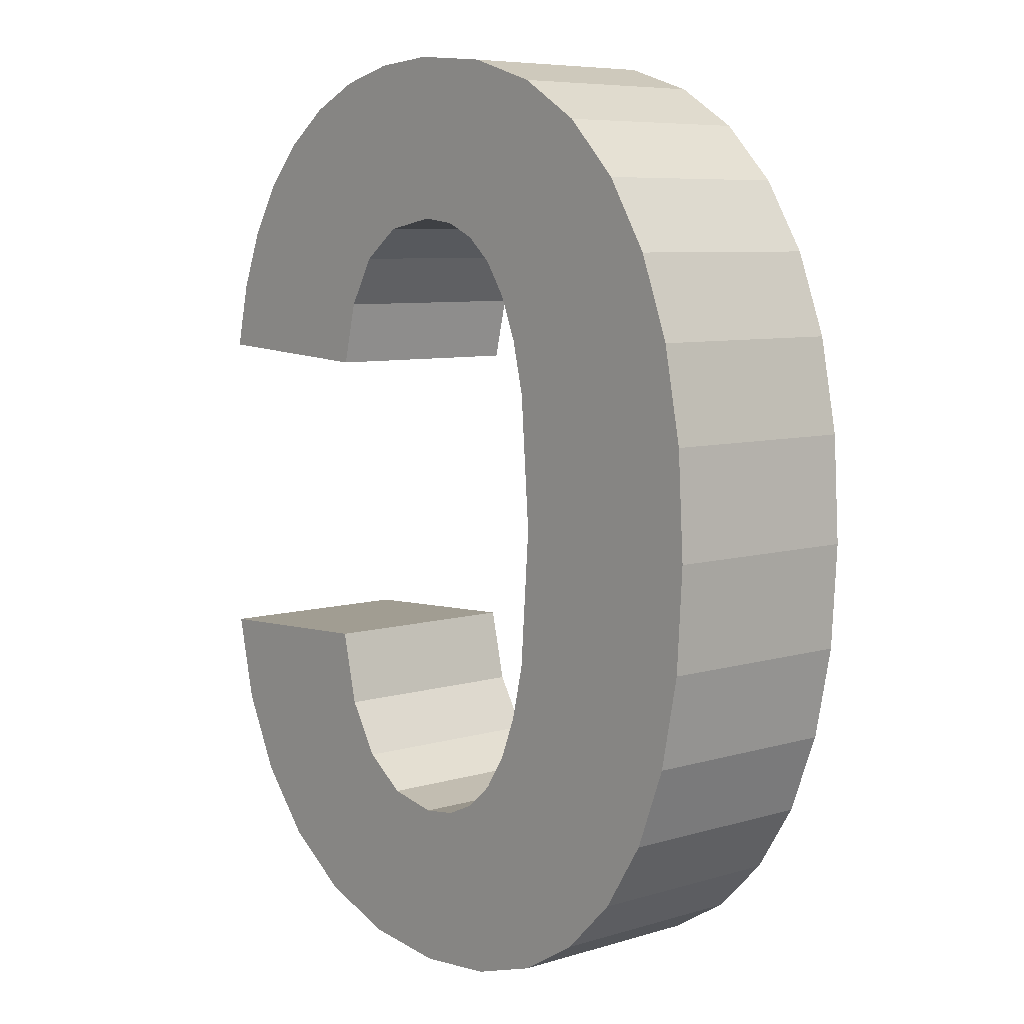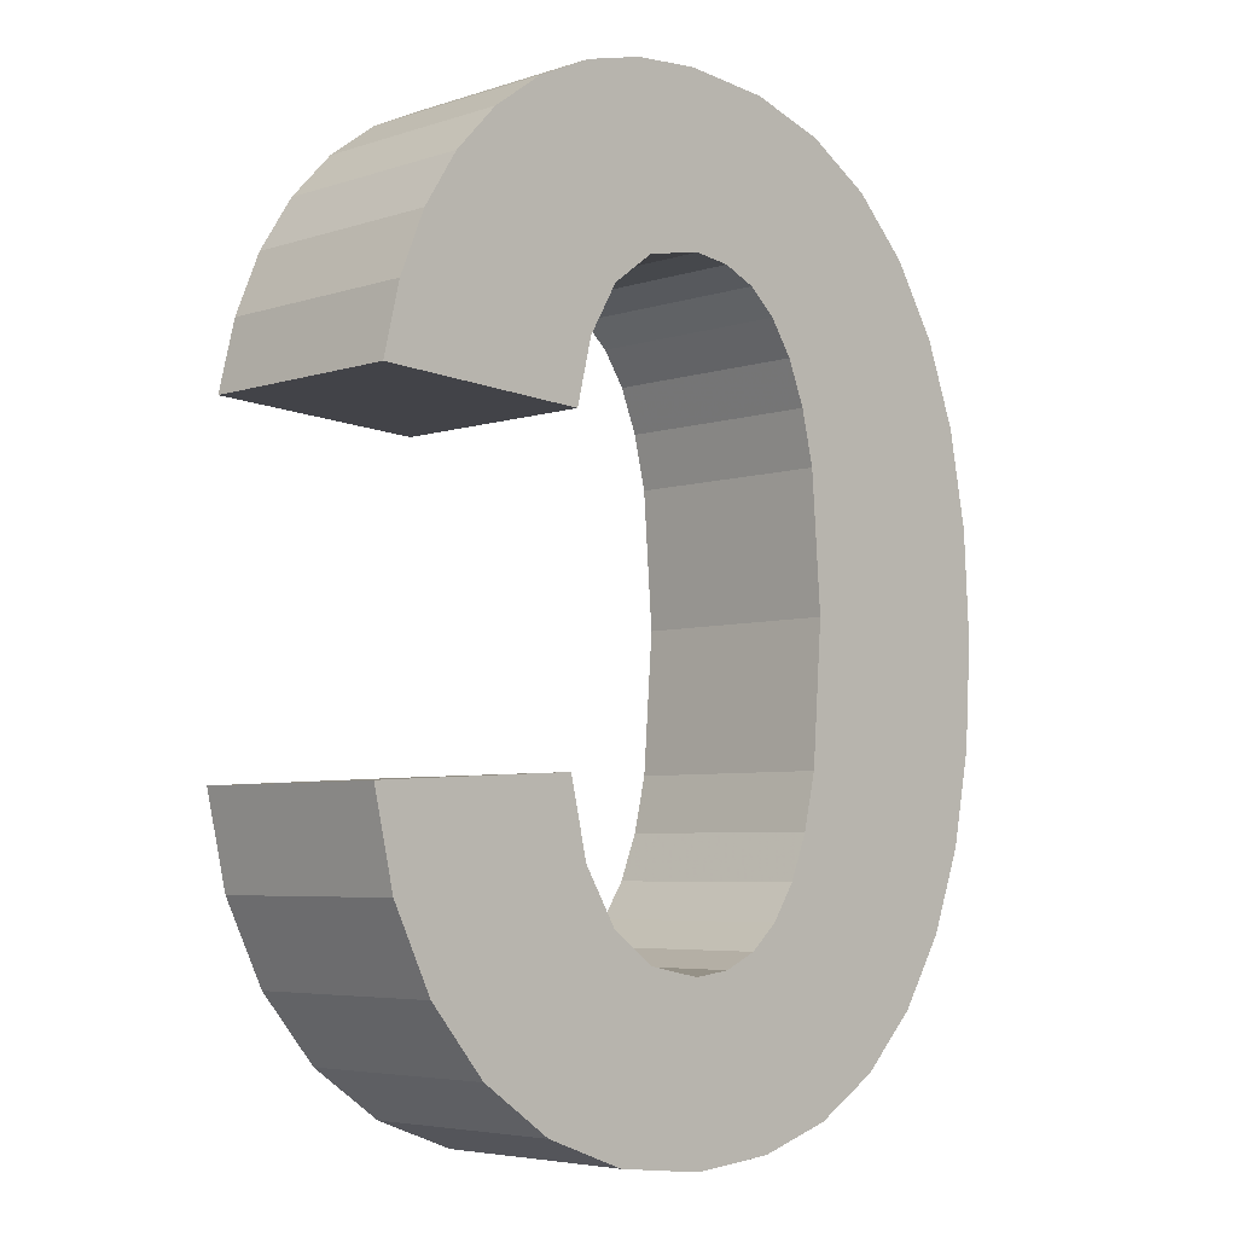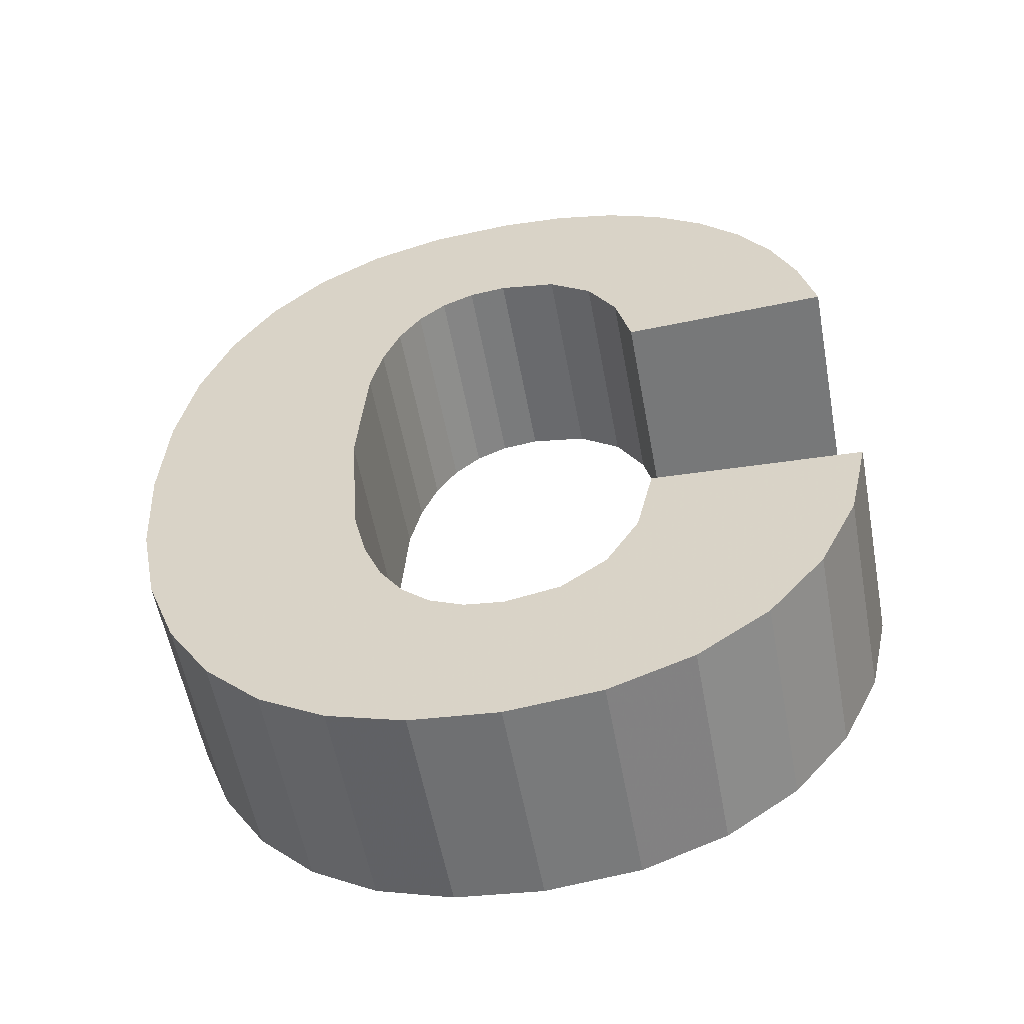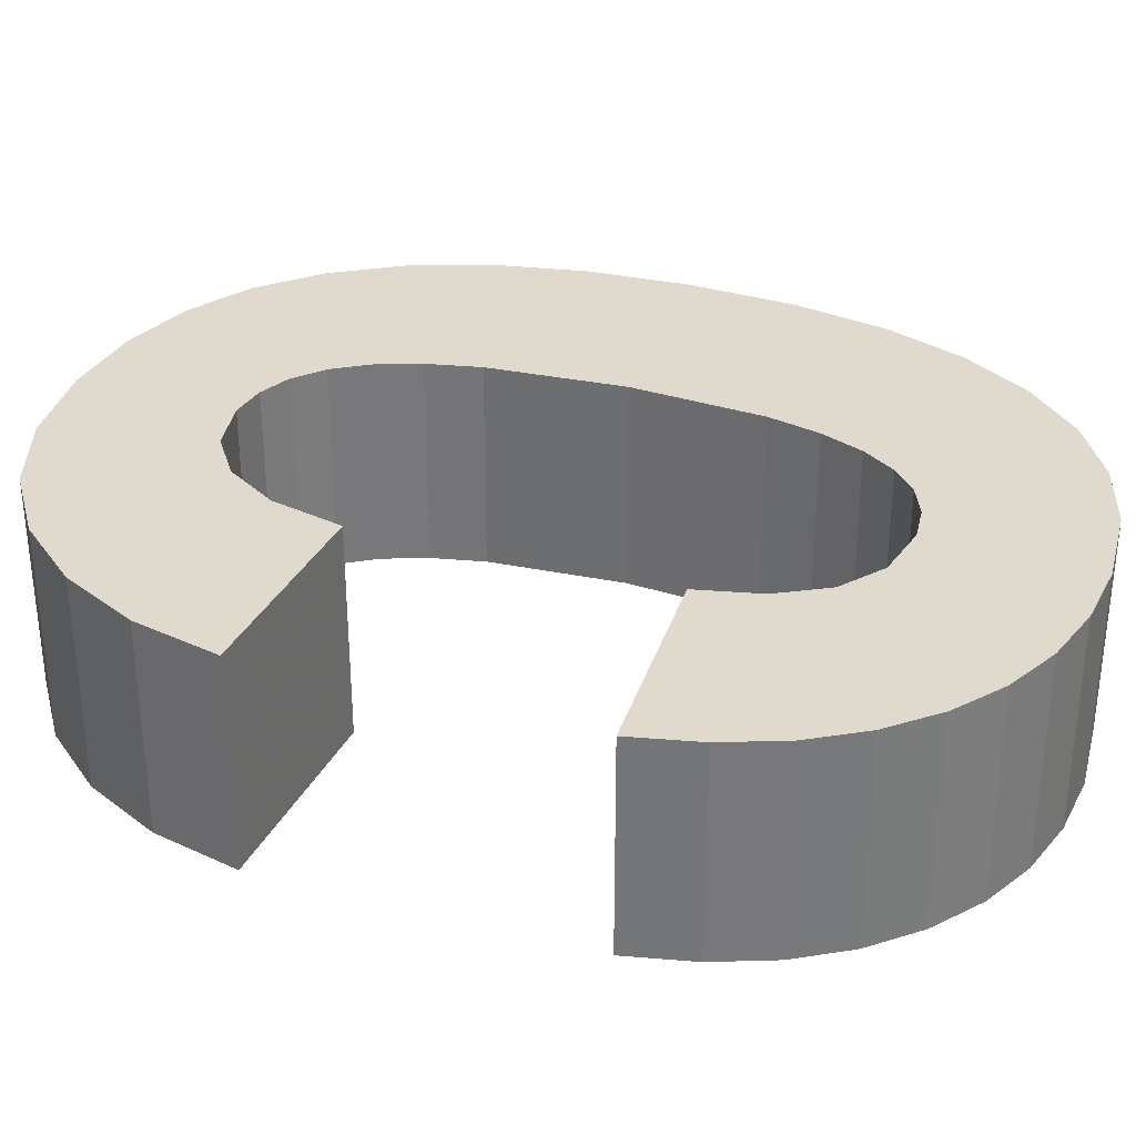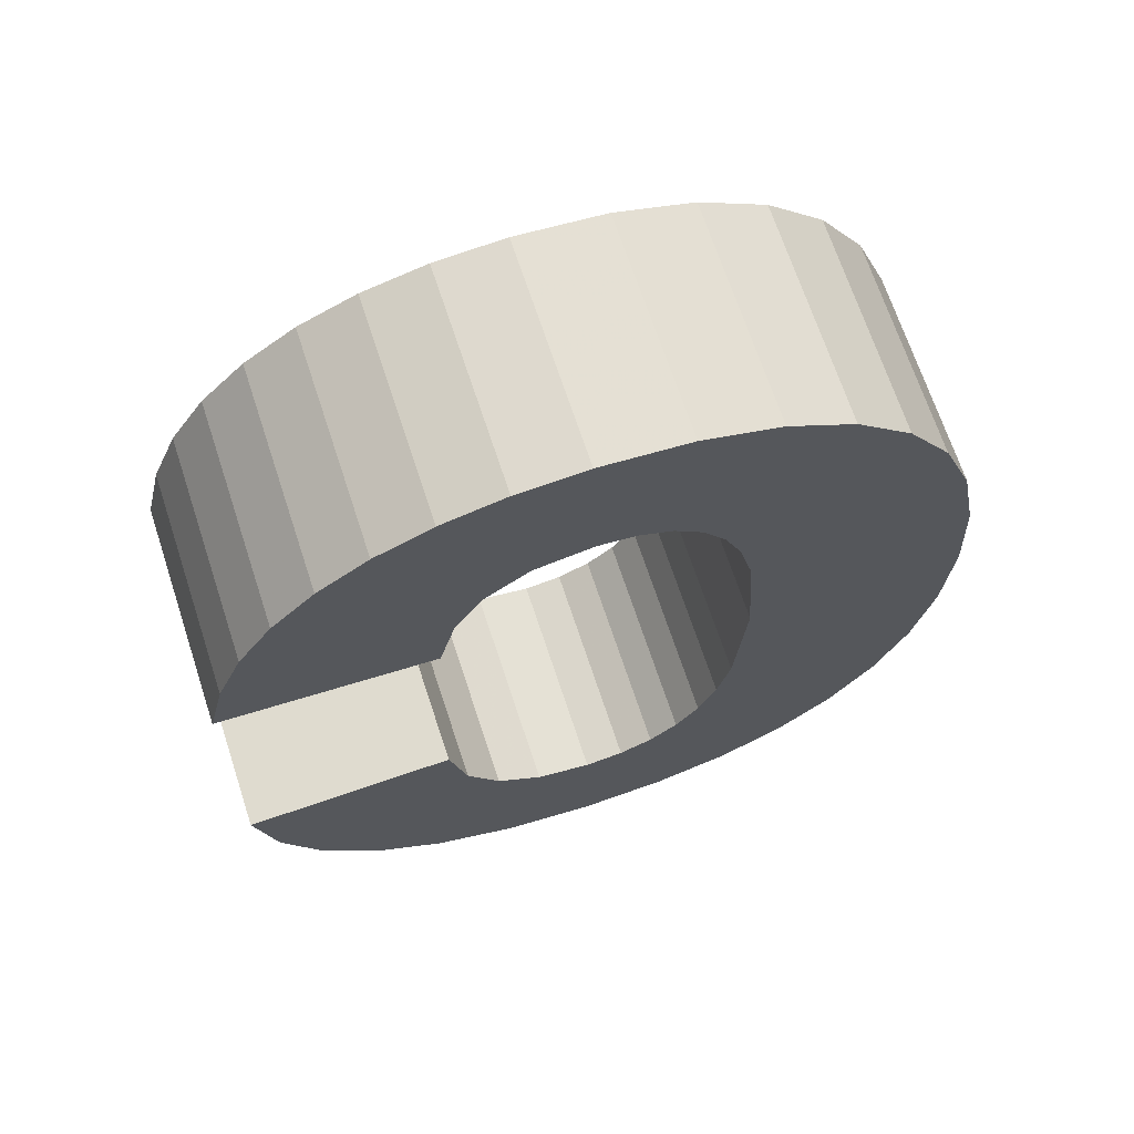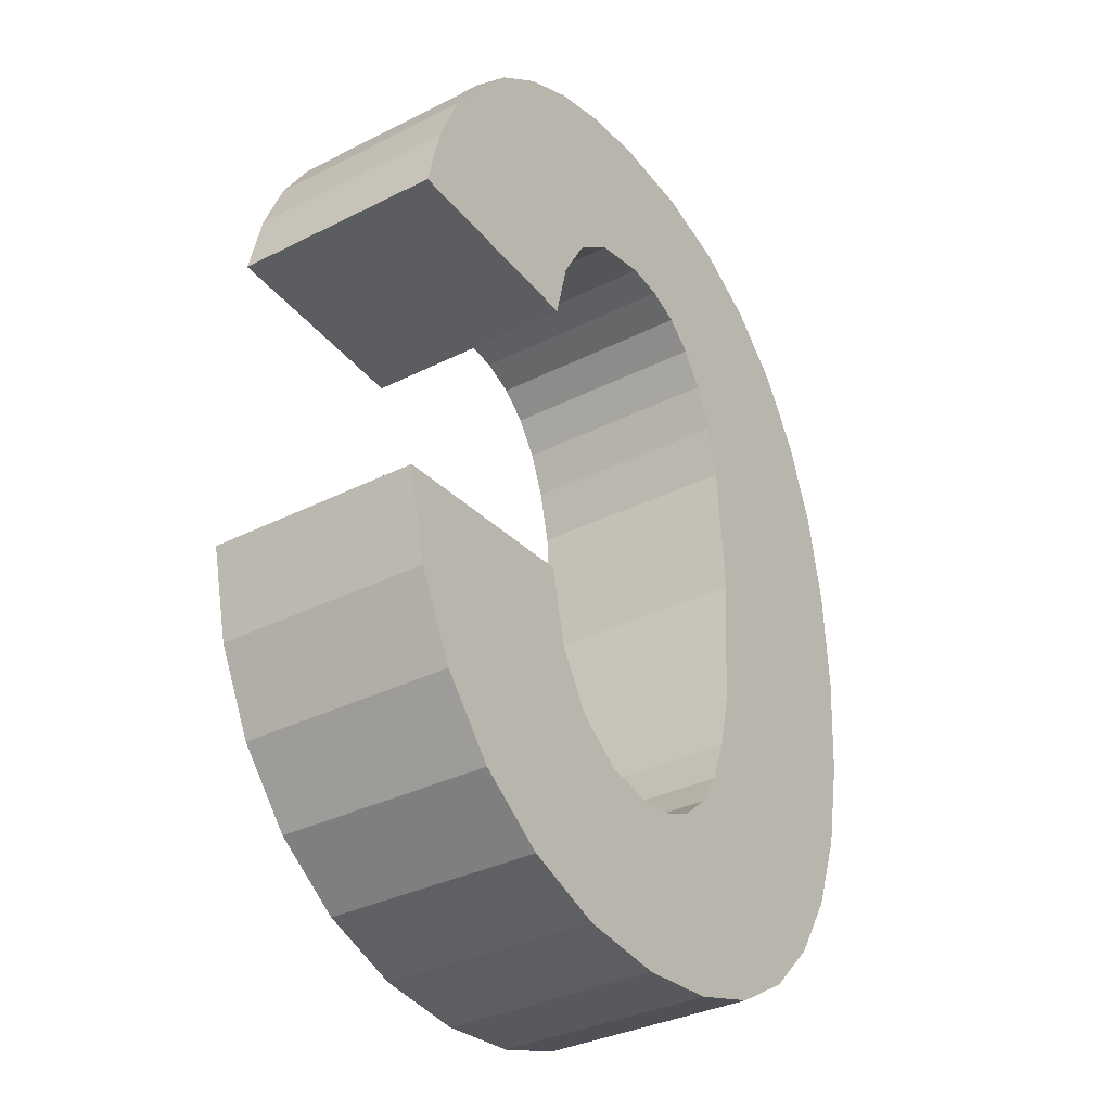
<metadata>
{"format":"obj","ext":"obj","renderer":"f3d","projection":"perspective","resolution":1024,"background":"white","views":[{"elev":7.2,"azim":-130.4,"up":"+Y"},{"elev":-5.2,"azim":135.3,"up":"+Y"},{"elev":-56.5,"azim":10.5,"up":"+Y"},{"elev":32.7,"azim":110.0,"up":"+Z"},{"elev":68.5,"azim":161.8,"up":"+Y"},{"elev":-34.0,"azim":124.4,"up":"+Y"}]}
</metadata>
<code>
o obj_0
v 0.009 		-4.19 		0
v 0.778 		-5.013 		0
v -7.116 		-8.906 		0
v -7.299 		-11.39 		0
v 1.389 		-5.979 		0
v 1.842 		-7.088 		0
v -3.299 		-5.903 		3.943
v -6.551 		-15.79 		3.943
v -6.878 		-14.96 		3.943
v 1.389 		-5.979 		3.943
v 1.842 		-7.088 		3.943
v -3.299 		-5.903 		0
v -4.303 		-17.25 		0
v -5.862 		-2.833 		3.943
v -5.862 		-2.833 		0
v -7.256 		-3.272 		0
v -5.005 		-17.16 		0
v -5.005 		-17.16 		3.943
v -7.256 		-3.272 		3.943
v -7.113 		-13.96 		3.943
v 0.778 		-5.013 		3.943
v -4.275 		-2.687 		0
v -2.512 		-6.484 		0
v -4.275 		-2.687 		3.943
v -1.577 		-14.1 		3.943
v -1.892 		-15.47 		3.943
v -7.113 		-13.96 		0
v -6.878 		-14.96 		0
v -2.512 		-6.484 		3.943
v -4.303 		-17.25 		3.943
v -1.984 		-7.391 		3.943
v -1.577 		-14.1 		0
v -1.892 		-15.47 		0
v -1.984 		-7.391 		0
v -6.551 		-15.79 		0
v -0.894 		-3.532 		3.943
v -1.909 		-3.063 		3.943
v -3.037 		-2.781 		3.943
v -1.699 		-8.558 		3.943
v -1.699 		-8.558 		0
v -3.037 		-2.781 		0
v -1.909 		-3.063 		0
v -0.894 		-3.532 		0
v -4.356 		-5.709 		3.943
v -5.046 		-5.798 		3.943
v -4.356 		-5.709 		0
v -6.129 		-16.43 		3.943
v -6.129 		-16.43 		0
v -8.458 		-4.003 		0
v -5.644 		-6.065 		3.943
v -5.046 		-5.798 		0
v -8.458 		-4.003 		3.943
v -6.151 		-6.509 		3.943
v -5.644 		-6.065 		0
v -2.486 		-16.46 		0
v -11.19 		-9.583 		3.943
v -3.306 		-17.05 		0
v -11.3 		-11.56 		3.943
v -3.306 		-17.05 		3.943
v -2.486 		-16.46 		3.943
v -11.19 		-13.5 		3.943
v -10.85 		-15.22 		3.943
v -9.469 		-5.028 		0
v -9.469 		-5.028 		3.943
v 0.157 		-18.61 		3.943
v 1.169 		-17.41 		3.943
v -10.27 		-6.315 		3.943
v -10.27 		-6.315 		0
v -10.84 		-7.832 		0
v -10.84 		-7.832 		3.943
v -6.886 		-7.93 		3.943
v -6.564 		-7.131 		3.943
v -5.614 		-16.88 		3.943
v -6.151 		-6.509 		0
v -5.614 		-16.88 		0
v -6.564 		-7.131 		0
v -6.886 		-7.93 		0
v -5.903 		-20.11 		3.943
v 2.139 		-8.34 		3.943
v 2.139 		-8.34 		0
v -5.903 		-20.11 		0
v 1.876 		-15.95 		0
v 1.876 		-15.95 		3.943
v -10.28 		-16.7 		3.943
v -10.28 		-16.7 		0
v -9.483 		-17.96 		0
v -9.483 		-17.96 		3.943
v 2.247 		-14.31 		3.943
v 2.247 		-14.31 		0
v -7.286 		-19.68 		3.943
v -7.286 		-19.68 		0
v -8.479 		-18.97 		3.943
v -8.479 		-18.97 		0
v -7.116 		-8.906 		3.943
v -7.299 		-11.39 		3.943
v -4.33 		-20.26 		3.943
v -2.641 		-20.07 		3.943
v -1.129 		-19.51 		3.943
v -1.129 		-19.51 		0
v -4.33 		-20.26 		0
v 0.009 		-4.19 		3.943
v -2.641 		-20.07 		0
v -11.19 		-13.5 		0
v -11.3 		-11.56 		0
v -11.19 		-9.583 		0
v -10.85 		-15.22 		0
v 1.169 		-17.41 		0
v 0.157 		-18.61 		0
g group_0_-12888669
f 6 34 5
f 80 40 6
f 9 84 8
f 5 10 11
f 5 11 6
f 14 15 16
f 14 16 19
f 20 62 9
f 21 10 5
f 21 5 2
f 27 20 9
f 27 9 28
f 29 36 7
f 36 37 7
f 41 42 12
f 27 103 4
f 104 105 4
f 25 32 33
f 25 33 26
f 27 28 106
f 35 85 28
f 29 7 12
f 29 12 23
f 39 11 31
f 38 7 37
f 10 21 31
f 12 43 23
f 1 2 23
f 43 12 42
f 1 23 43
f 13 17 18
f 13 18 30
f 39 31 34
f 22 15 14
f 22 14 24
f 7 38 44
f 65 66 60
f 29 23 34
f 29 34 31
f 38 24 44
f 51 15 46
f 12 46 41
f 34 23 2
f 34 6 40
f 55 57 59
f 55 59 60
f 45 44 14
f 24 14 44
f 56 58 95
f 58 61 95
f 20 95 61
f 20 61 62
f 84 9 62
f 40 80 39
f 49 63 64
f 49 64 52
f 22 46 15
f 66 83 26
f 22 24 41
f 38 41 24
f 67 68 69
f 67 69 70
f 59 57 13
f 59 13 30
f 43 42 37
f 43 37 36
f 74 49 54
f 54 16 51
f 72 53 64
f 73 75 48
f 73 48 47
f 63 68 67
f 63 67 64
f 42 41 38
f 42 38 37
f 79 80 6
f 78 81 100
f 19 16 49
f 19 49 52
f 64 67 72
f 52 64 53
f 71 72 67
f 53 50 52
f 19 52 50
f 50 45 19
f 14 19 45
f 82 83 66
f 46 12 44
f 7 44 12
f 96 97 30
f 84 85 86
f 84 86 87
f 3 4 105
f 88 89 25
f 30 18 96
f 78 96 18
f 46 44 45
f 46 45 51
f 56 94 70
f 70 71 67
f 82 89 88
f 82 88 83
f 78 90 91
f 78 91 81
f 51 45 50
f 51 50 54
f 83 88 25
f 25 26 83
f 79 39 80
f 16 54 49
f 15 51 16
f 41 46 22
f 69 68 77
f 77 3 69
f 105 69 3
f 90 92 93
f 90 93 91
f 54 50 53
f 54 53 74
f 8 47 48
f 8 48 35
f 79 11 39
f 92 87 86
f 92 86 93
f 72 71 77
f 72 77 76
f 18 73 90
f 92 90 73
f 78 18 90
f 73 47 92
f 87 92 47
f 47 8 87
f 71 94 3
f 49 74 63
f 76 77 68
f 68 63 76
f 84 87 8
f 3 94 95
f 3 95 4
f 77 71 3
f 4 95 20
f 4 20 27
f 65 60 98
f 60 59 98
f 26 60 66
f 97 98 59
f 59 30 97
f 99 108 98
f 65 98 108
f 71 70 94
f 74 53 72
f 74 72 76
f 9 8 35
f 9 35 28
f 6 11 79
f 2 5 34
f 100 96 78
f 94 56 95
f 1 101 21
f 1 21 2
f 102 97 96
f 102 96 100
f 89 82 32
f 33 32 82
f 82 107 33
f 98 97 102
f 98 102 99
f 36 101 43
f 1 43 101
f 34 40 39
f 74 76 63
f 104 4 103
f 103 27 106
f 55 60 33
f 26 33 60
f 108 55 107
f 89 32 25
f 56 70 105
f 69 105 70
f 61 103 106
f 61 106 62
f 105 104 58
f 105 58 56
f 102 100 13
f 102 13 57
f 58 104 103
f 58 103 61
f 84 62 85
f 106 85 62
f 66 107 82
f 66 65 108
f 66 108 107
f 85 35 86
f 35 48 86
f 106 28 85
f 48 75 93
f 93 86 48
f 91 93 75
f 75 17 91
f 81 91 17
f 81 17 100
f 13 100 17
f 17 75 73
f 17 73 18
f 102 57 99
f 99 57 55
f 33 107 55
f 99 55 108
f 36 29 101
f 21 101 29
f 29 31 21
f 10 31 11

</code>
